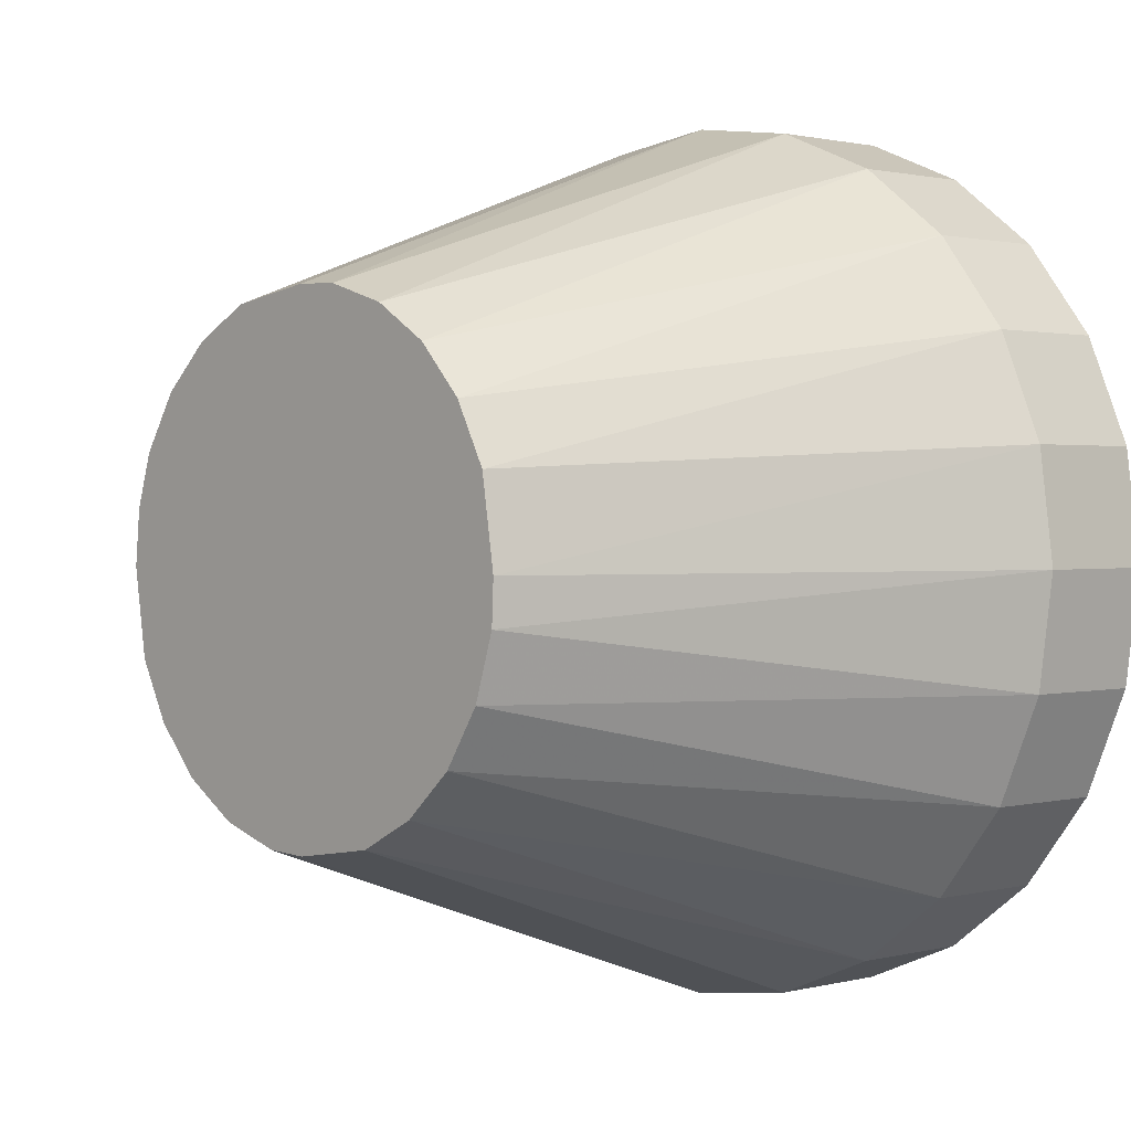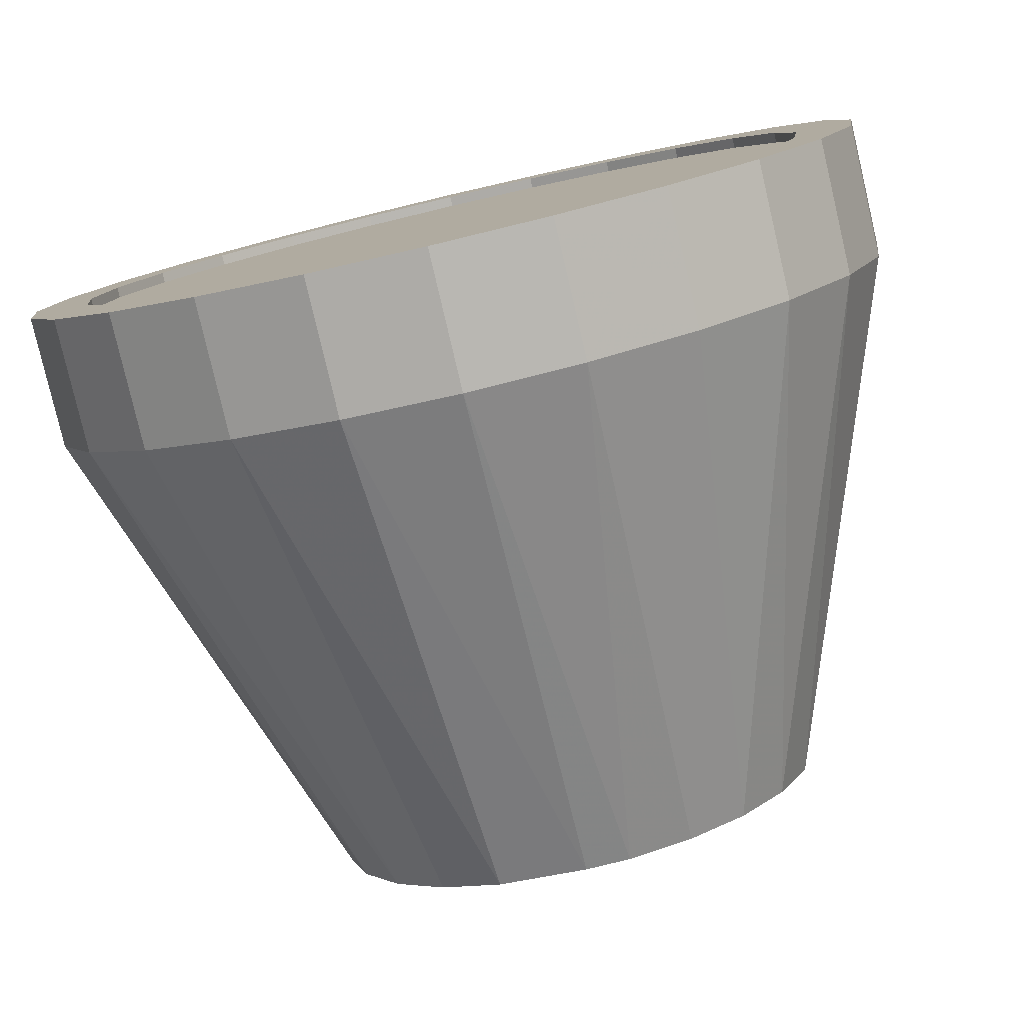
<metadata>
{"format":"obj","ext":"obj","renderer":"f3d","projection":"perspective","resolution":1024,"background":"white","views":[{"elev":1.2,"azim":-133.5,"up":"+Y"},{"elev":-79.9,"azim":13.2,"up":"+Y"}]}
</metadata>
<code>
v -0.4812 0.1288 0.08159
v -0.4812 -0.1291 0.08159
v -0.4982 -0.0001464 0.08159
v -0.4314 -0.2493 0.08159
v -0.4314 0.249 0.08159
v -0.3523 -0.3525 0.08159
v -0.3523 0.3522 0.08159
v -0.2491 -0.4316 0.08159
v -0.2491 0.4313 0.08159
v -0.1289 -0.4814 0.08159
v -0.1289 0.4811 0.08159
v 4.633e-05 -0.4984 0.08159
v 4.633e-05 0.4981 0.08159
v 0.129 0.4811 0.08159
v 0.129 -0.4814 0.08159
v 0.2492 -0.4316 0.08159
v 0.2492 0.4313 0.08159
v 0.3524 -0.3525 0.08159
v 0.3524 0.3522 0.08159
v 0.4315 -0.2493 0.08159
v 0.4315 0.249 0.08159
v 0.4813 -0.1291 0.08159
v 0.4813 0.1288 0.08159
v 0.4983 -0.0001464 0.08159
v -0.1289 0.4811 0.2335
v 4.633e-05 0.4981 0.2335
v 0.129 0.4811 0.2335
v 0.2492 0.4313 0.2335
v 0.3524 0.3522 0.2335
v 0.4315 0.249 0.2335
v 0.4813 0.1288 0.2335
v 0.4983 -0.0001464 0.2335
v 0.4813 -0.1291 0.2335
v 0.3524 -0.3525 0.2335
v 0.2492 -0.4316 0.2335
v 0.129 -0.4814 0.2335
v 4.633e-05 -0.4984 0.2335
v -0.1289 -0.4814 0.2335
v -0.2491 -0.4316 0.2335
v -0.3523 -0.3525 0.2335
v -0.4314 -0.2493 0.2335
v -0.4812 -0.1291 0.2335
v -0.4982 -0.0001464 0.2335
v -0.4812 0.1288 0.2335
v -0.3523 0.3522 0.2335
v -0.2491 0.4313 0.2335
v 0.2834 0.06256 -0.5017
v 0.2895 -0.0001464 -0.5017
v 0.2645 0.1229 -0.5017
v 0.2236 0.1871 -0.5017
v 0.1675 0.2386 -0.5017
v -0.2872 -0.05056 -0.5017
v -0.2894 -0.0001464 -0.5017
v -0.2644 -0.1232 -0.5017
v -0.2235 -0.1874 -0.5017
v -0.1674 -0.2389 -0.5017
v -0.09993 -0.2741 -0.5017
v 4.633e-05 -0.2896 -0.5017
v 0.05046 -0.2874 -0.5017
v 0.1231 -0.2646 -0.5017
v 0.1873 -0.2237 -0.5017
v -0.05037 0.2871 -0.5017
v -0.1872 0.2234 -0.5017
v -0.2387 0.1673 -0.5017
v -0.2739 0.09983 -0.5017
v -0.4314 0.249 0.2335
v -0.4167 -0.1118 0.197
v -0.4167 0.1115 0.197
v -0.4314 -0.0001464 0.197
v -0.3736 -0.2159 0.197
v -0.3736 0.2156 0.197
v -0.3051 -0.3053 0.197
v -0.3051 0.305 0.197
v -0.2157 -0.3738 0.197
v -0.2157 0.3735 0.197
v -0.1116 -0.4169 0.197
v -0.1116 0.4166 0.197
v 4.633e-05 -0.4316 0.197
v 4.633e-05 0.4313 0.197
v 0.1117 -0.4169 0.197
v 0.1117 0.4166 0.197
v 0.2158 -0.3738 0.197
v 0.2158 0.3735 0.197
v 0.3052 -0.3053 0.197
v 0.3052 0.305 0.197
v 0.3737 -0.2159 0.197
v 0.3737 0.2156 0.197
v 0.4168 -0.1118 0.197
v 0.4168 0.1115 0.197
v 0.4315 -0.0001464 0.197
v 0.2388 -0.1676 -0.5017
v 0.274 -0.1001 -0.5017
v 0.1 0.2738 -0.5017
v -0.123 0.2643 -0.5017
v 0.4315 -0.2493 0.2335
v -0.4167 -0.1118 0.2213
v -0.4314 -0.0001464 0.2213
v -0.4167 0.1115 0.2213
v -0.3736 0.2156 0.2213
v -0.3051 0.305 0.2213
v -0.2157 0.3735 0.2213
v -0.1116 0.4166 0.2213
v 4.633e-05 0.4313 0.2213
v 0.1117 0.4166 0.2213
v 0.2158 0.3735 0.2213
v 0.3052 0.305 0.2213
v 0.3737 0.2156 0.2213
v 0.4168 0.1115 0.2213
v 0.4315 -0.0001464 0.2213
v 0.4168 -0.1118 0.2213
v 0.3737 -0.2159 0.2213
v 0.3052 -0.3053 0.2213
v 0.2158 -0.3738 0.2213
v 0.1117 -0.4169 0.2213
v 4.633e-05 -0.4316 0.2213
v -0.1116 -0.4169 0.2213
v -0.2157 -0.3738 0.2213
v -0.3051 -0.3053 0.2213
v -0.3736 -0.2159 0.2213
v -0.4167 -0.1118 0.2335
v -0.4314 -0.0001464 0.2335
v -0.3736 -0.2159 0.2335
v -0.3051 -0.3053 0.2335
v -0.2157 -0.3738 0.2335
v -0.1116 -0.4169 0.2335
v 4.633e-05 -0.4316 0.2335
v 0.1117 -0.4169 0.2335
v 0.2158 -0.3738 0.2335
v 0.3052 -0.3053 0.2335
v 0.3737 -0.2159 0.2335
v 0.4168 -0.1118 0.2335
v 0.4315 -0.0001464 0.2335
v -0.4167 0.1115 0.2335
v -0.3736 0.2156 0.2335
v -0.3051 0.305 0.2335
v -0.2157 0.3735 0.2335
v -0.1116 0.4166 0.2335
v 4.633e-05 0.4313 0.2335
v 0.1117 0.4166 0.2335
v 0.2158 0.3735 0.2335
v 0.3052 0.305 0.2335
v 0.3737 0.2156 0.2335
v 0.4168 0.1115 0.2335
v 4.633e-05 0.2893 -0.5017
v 0.2645 0.1229 -0.4653
v 0.2834 0.06256 -0.4653
v 0.2236 0.1871 -0.4653
v 0.1675 0.2386 -0.4653
v 0.1 0.2738 -0.4653
v 4.633e-05 0.2893 -0.4653
v -0.05037 0.2871 -0.4653
v -0.123 0.2643 -0.4653
v -0.1872 0.2234 -0.4653
v -0.2387 0.1673 -0.4653
v -0.2739 0.09983 -0.4653
v -0.2894 -0.0001464 -0.4653
v -0.2872 -0.05056 -0.4653
v -0.2644 -0.1232 -0.4653
v -0.2235 -0.1874 -0.4653
v -0.1674 -0.2389 -0.4653
v -0.09993 -0.2741 -0.4653
v 4.633e-05 -0.2896 -0.4653
v 0.05046 -0.2874 -0.4653
v 0.1231 -0.2646 -0.4653
v 0.1873 -0.2237 -0.4653
v 0.2388 -0.1676 -0.4653
v 0.274 -0.1001 -0.4653
v 0.2895 -0.0001464 -0.4653
f 1 2 3
f 1 2 3
f 1 2 3
f 2 1 4
f 2 1 4
f 2 1 4
f 4 1 5
f 4 1 5
f 4 1 5
f 4 5 6
f 4 5 6
f 4 5 6
f 6 5 7
f 6 5 7
f 6 5 7
f 6 7 8
f 6 7 8
f 6 7 8
f 8 7 9
f 8 7 9
f 8 7 9
f 8 9 10
f 8 9 10
f 8 9 10
f 10 9 11
f 10 9 11
f 10 9 11
f 10 11 12
f 10 11 12
f 10 11 12
f 12 11 13
f 12 11 13
f 12 11 13
f 12 13 14
f 12 13 14
f 12 13 14
f 12 14 15
f 12 14 15
f 12 14 15
f 15 14 16
f 15 14 16
f 15 14 16
f 16 14 17
f 16 14 17
f 16 14 17
f 16 17 18
f 16 17 18
f 16 17 18
f 18 17 19
f 18 17 19
f 18 17 19
f 18 19 20
f 18 19 20
f 18 19 20
f 20 19 21
f 20 19 21
f 20 19 21
f 20 21 22
f 20 21 22
f 20 21 22
f 22 21 23
f 22 21 23
f 22 21 23
f 22 23 24
f 22 23 24
f 22 23 24
f 25 13 11
f 25 13 11
f 25 13 11
f 13 25 26
f 13 25 26
f 13 25 26
f 26 14 13
f 26 14 13
f 26 14 13
f 14 26 27
f 14 26 27
f 14 26 27
f 27 17 14
f 27 17 14
f 27 17 14
f 17 27 28
f 17 27 28
f 17 27 28
f 28 19 17
f 28 19 17
f 28 19 17
f 19 28 29
f 19 28 29
f 19 28 29
f 19 30 21
f 19 30 21
f 19 30 21
f 30 19 29
f 30 19 29
f 30 19 29
f 21 31 23
f 21 31 23
f 21 31 23
f 31 21 30
f 31 21 30
f 31 21 30
f 23 32 24
f 23 32 24
f 23 32 24
f 32 23 31
f 32 23 31
f 32 23 31
f 24 33 22
f 24 33 22
f 24 33 22
f 33 24 32
f 33 24 32
f 33 24 32
f 34 16 18
f 34 16 18
f 34 16 18
f 16 34 35
f 16 34 35
f 16 34 35
f 35 15 16
f 35 15 16
f 35 15 16
f 15 35 36
f 15 35 36
f 15 35 36
f 36 12 15
f 36 12 15
f 36 12 15
f 12 36 37
f 12 36 37
f 12 36 37
f 37 10 12
f 37 10 12
f 37 10 12
f 10 37 38
f 10 37 38
f 10 37 38
f 38 8 10
f 38 8 10
f 38 8 10
f 8 38 39
f 8 38 39
f 8 38 39
f 39 6 8
f 39 6 8
f 39 6 8
f 6 39 40
f 6 39 40
f 6 39 40
f 41 6 40
f 41 6 40
f 41 6 40
f 6 41 4
f 6 41 4
f 6 41 4
f 42 4 41
f 42 4 41
f 42 4 41
f 4 42 2
f 4 42 2
f 4 42 2
f 43 2 42
f 43 2 42
f 43 2 42
f 2 43 3
f 2 43 3
f 2 43 3
f 44 3 43
f 44 3 43
f 44 3 43
f 3 44 1
f 3 44 1
f 3 44 1
f 45 9 7
f 45 9 7
f 45 9 7
f 9 45 46
f 9 45 46
f 9 45 46
f 46 11 9
f 46 11 9
f 46 11 9
f 11 46 25
f 11 46 25
f 11 46 25
f 47 24 48
f 47 24 48
f 47 24 48
f 21 23 49
f 21 23 49
f 21 23 49
f 19 50 51
f 19 50 51
f 19 50 51
f 3 52 2
f 3 52 2
f 3 52 2
f 53 52 3
f 53 52 3
f 53 52 3
f 54 4 2
f 54 4 2
f 54 4 2
f 52 54 2
f 52 54 2
f 52 54 2
f 55 6 4
f 55 6 4
f 55 6 4
f 54 55 4
f 54 55 4
f 54 55 4
f 6 56 8
f 6 56 8
f 6 56 8
f 6 55 56
f 6 55 56
f 6 55 56
f 8 57 10
f 8 57 10
f 8 57 10
f 8 56 57
f 8 56 57
f 8 56 57
f 10 58 12
f 10 58 12
f 10 58 12
f 10 57 58
f 10 57 58
f 10 57 58
f 12 59 15
f 12 59 15
f 12 59 15
f 12 58 59
f 12 58 59
f 12 58 59
f 15 60 16
f 15 60 16
f 15 60 16
f 15 59 60
f 15 59 60
f 15 59 60
f 16 61 18
f 16 61 18
f 16 61 18
f 16 60 61
f 16 60 61
f 16 60 61
f 13 62 11
f 13 62 11
f 13 62 11
f 9 63 7
f 9 63 7
f 9 63 7
f 7 64 5
f 7 64 5
f 7 64 5
f 7 63 64
f 7 63 64
f 7 63 64
f 5 65 1
f 5 65 1
f 5 65 1
f 5 64 65
f 5 64 65
f 5 64 65
f 1 53 3
f 1 53 3
f 1 53 3
f 1 65 53
f 1 65 53
f 1 65 53
f 66 1 44
f 66 1 44
f 66 1 44
f 1 66 5
f 1 66 5
f 1 66 5
f 45 5 66
f 45 5 66
f 45 5 66
f 5 45 7
f 5 45 7
f 5 45 7
f 67 68 69
f 67 68 69
f 67 68 69
f 68 67 70
f 68 67 70
f 68 67 70
f 68 70 71
f 68 70 71
f 68 70 71
f 71 70 72
f 71 70 72
f 71 70 72
f 71 72 73
f 71 72 73
f 71 72 73
f 73 72 74
f 73 72 74
f 73 72 74
f 73 74 75
f 73 74 75
f 73 74 75
f 75 74 76
f 75 74 76
f 75 74 76
f 75 76 77
f 75 76 77
f 75 76 77
f 77 76 78
f 77 76 78
f 77 76 78
f 77 78 79
f 77 78 79
f 77 78 79
f 79 78 80
f 79 78 80
f 79 78 80
f 79 80 81
f 79 80 81
f 79 80 81
f 81 80 82
f 81 80 82
f 81 80 82
f 81 82 83
f 81 82 83
f 81 82 83
f 83 82 84
f 83 82 84
f 83 82 84
f 83 84 85
f 83 84 85
f 83 84 85
f 85 84 86
f 85 84 86
f 85 84 86
f 85 86 87
f 85 86 87
f 85 86 87
f 87 86 88
f 87 86 88
f 87 86 88
f 87 88 89
f 87 88 89
f 87 88 89
f 89 88 90
f 89 88 90
f 89 88 90
f 91 20 18
f 91 20 18
f 91 20 18
f 92 20 91
f 92 20 91
f 92 20 91
f 91 18 61
f 91 18 61
f 91 18 61
f 92 22 20
f 92 22 20
f 92 22 20
f 24 22 48
f 24 22 48
f 24 22 48
f 48 22 92
f 48 22 92
f 48 22 92
f 23 24 47
f 23 24 47
f 23 24 47
f 23 47 49
f 23 47 49
f 23 47 49
f 19 21 50
f 19 21 50
f 19 21 50
f 21 49 50
f 21 49 50
f 21 49 50
f 19 51 17
f 19 51 17
f 19 51 17
f 17 51 93
f 17 51 93
f 17 51 93
f 17 93 14
f 17 93 14
f 17 93 14
f 14 93 13
f 14 93 13
f 14 93 13
f 11 94 9
f 11 94 9
f 11 94 9
f 11 62 94
f 11 62 94
f 11 62 94
f 9 94 63
f 9 94 63
f 9 94 63
f 22 95 20
f 22 95 20
f 22 95 20
f 95 22 33
f 95 22 33
f 95 22 33
f 20 34 18
f 20 34 18
f 20 34 18
f 34 20 95
f 34 20 95
f 34 20 95
f 69 96 67
f 69 96 67
f 69 96 67
f 96 69 97
f 96 69 97
f 96 69 97
f 68 97 69
f 68 97 69
f 68 97 69
f 97 68 98
f 97 68 98
f 97 68 98
f 71 98 68
f 71 98 68
f 71 98 68
f 98 71 99
f 98 71 99
f 98 71 99
f 73 99 71
f 73 99 71
f 73 99 71
f 99 73 100
f 99 73 100
f 99 73 100
f 101 73 75
f 101 73 75
f 101 73 75
f 73 101 100
f 73 101 100
f 73 101 100
f 102 75 77
f 102 75 77
f 102 75 77
f 75 102 101
f 75 102 101
f 75 102 101
f 103 77 79
f 103 77 79
f 103 77 79
f 77 103 102
f 77 103 102
f 77 103 102
f 104 79 81
f 104 79 81
f 104 79 81
f 79 104 103
f 79 104 103
f 79 104 103
f 105 81 83
f 105 81 83
f 105 81 83
f 81 105 104
f 81 105 104
f 81 105 104
f 106 83 85
f 106 83 85
f 106 83 85
f 83 106 105
f 83 106 105
f 83 106 105
f 106 87 107
f 106 87 107
f 106 87 107
f 87 106 85
f 87 106 85
f 87 106 85
f 107 89 108
f 107 89 108
f 107 89 108
f 89 107 87
f 89 107 87
f 89 107 87
f 108 90 109
f 108 90 109
f 108 90 109
f 90 108 89
f 90 108 89
f 90 108 89
f 109 88 110
f 109 88 110
f 109 88 110
f 88 109 90
f 88 109 90
f 88 109 90
f 110 86 111
f 110 86 111
f 110 86 111
f 86 110 88
f 86 110 88
f 86 110 88
f 111 84 112
f 111 84 112
f 111 84 112
f 84 111 86
f 84 111 86
f 84 111 86
f 113 84 82
f 113 84 82
f 113 84 82
f 84 113 112
f 84 113 112
f 84 113 112
f 114 82 80
f 114 82 80
f 114 82 80
f 82 114 113
f 82 114 113
f 82 114 113
f 115 80 78
f 115 80 78
f 115 80 78
f 80 115 114
f 80 115 114
f 80 115 114
f 116 78 76
f 116 78 76
f 116 78 76
f 78 116 115
f 78 116 115
f 78 116 115
f 117 76 74
f 117 76 74
f 117 76 74
f 76 117 116
f 76 117 116
f 76 117 116
f 118 74 72
f 118 74 72
f 118 74 72
f 74 118 117
f 74 118 117
f 74 118 117
f 70 118 72
f 70 118 72
f 70 118 72
f 118 70 119
f 118 70 119
f 118 70 119
f 67 119 70
f 67 119 70
f 67 119 70
f 119 67 96
f 119 67 96
f 119 67 96
f 96 98 97
f 96 98 97
f 96 98 97
f 98 96 119
f 98 96 119
f 98 96 119
f 98 119 99
f 98 119 99
f 98 119 99
f 99 119 118
f 99 119 118
f 99 119 118
f 99 118 100
f 99 118 100
f 99 118 100
f 100 118 117
f 100 118 117
f 100 118 117
f 100 117 101
f 100 117 101
f 100 117 101
f 101 117 116
f 101 117 116
f 101 117 116
f 101 116 102
f 101 116 102
f 101 116 102
f 102 116 115
f 102 116 115
f 102 116 115
f 102 115 103
f 102 115 103
f 102 115 103
f 103 115 114
f 103 115 114
f 103 115 114
f 103 114 104
f 103 114 104
f 103 114 104
f 104 114 113
f 104 114 113
f 104 114 113
f 104 113 105
f 104 113 105
f 104 113 105
f 105 113 112
f 105 113 112
f 105 113 112
f 105 112 106
f 105 112 106
f 105 112 106
f 106 112 111
f 106 112 111
f 106 112 111
f 106 111 107
f 106 111 107
f 106 111 107
f 107 111 110
f 107 111 110
f 107 111 110
f 107 110 108
f 107 110 108
f 107 110 108
f 108 110 109
f 108 110 109
f 108 110 109
f 41 120 121
f 41 120 121
f 41 120 121
f 120 41 40
f 120 41 40
f 120 41 40
f 120 40 122
f 120 40 122
f 120 40 122
f 122 40 123
f 122 40 123
f 122 40 123
f 123 40 39
f 123 40 39
f 123 40 39
f 123 39 124
f 123 39 124
f 123 39 124
f 124 39 38
f 124 39 38
f 124 39 38
f 124 38 125
f 124 38 125
f 124 38 125
f 125 38 37
f 125 38 37
f 125 38 37
f 125 37 126
f 125 37 126
f 125 37 126
f 126 37 36
f 126 37 36
f 126 37 36
f 126 36 127
f 126 36 127
f 126 36 127
f 127 36 128
f 127 36 128
f 127 36 128
f 128 36 35
f 128 36 35
f 128 36 35
f 128 35 129
f 128 35 129
f 128 35 129
f 129 35 34
f 129 35 34
f 129 35 34
f 129 34 130
f 129 34 130
f 129 34 130
f 130 34 95
f 130 34 95
f 130 34 95
f 130 95 131
f 130 95 131
f 130 95 131
f 131 95 132
f 131 95 132
f 131 95 132
f 132 95 33
f 132 95 33
f 132 95 33
f 132 33 30
f 132 33 30
f 132 33 30
f 30 33 31
f 30 33 31
f 30 33 31
f 31 33 32
f 31 33 32
f 31 33 32
f 42 44 43
f 42 44 43
f 42 44 43
f 44 42 41
f 44 42 41
f 44 42 41
f 44 41 66
f 44 41 66
f 44 41 66
f 66 41 121
f 66 41 121
f 66 41 121
f 66 121 133
f 66 121 133
f 66 121 133
f 66 133 45
f 66 133 45
f 66 133 45
f 45 133 134
f 45 133 134
f 45 133 134
f 45 134 135
f 45 134 135
f 45 134 135
f 45 135 46
f 45 135 46
f 45 135 46
f 46 135 136
f 46 135 136
f 46 135 136
f 46 136 25
f 46 136 25
f 46 136 25
f 25 136 137
f 25 136 137
f 25 136 137
f 25 137 26
f 25 137 26
f 25 137 26
f 26 137 138
f 26 137 138
f 26 137 138
f 26 138 139
f 26 138 139
f 26 138 139
f 26 139 27
f 26 139 27
f 26 139 27
f 27 139 140
f 27 139 140
f 27 139 140
f 27 140 28
f 27 140 28
f 27 140 28
f 28 140 141
f 28 140 141
f 28 140 141
f 28 141 29
f 28 141 29
f 28 141 29
f 29 141 142
f 29 141 142
f 29 141 142
f 29 142 30
f 29 142 30
f 29 142 30
f 30 142 143
f 30 142 143
f 30 142 143
f 30 143 132
f 30 143 132
f 30 143 132
f 97 120 96
f 97 120 96
f 97 120 96
f 120 97 121
f 120 97 121
f 120 97 121
f 98 121 97
f 98 121 97
f 98 121 97
f 121 98 133
f 121 98 133
f 121 98 133
f 99 133 98
f 99 133 98
f 99 133 98
f 133 99 134
f 133 99 134
f 133 99 134
f 100 134 99
f 100 134 99
f 100 134 99
f 134 100 135
f 134 100 135
f 134 100 135
f 136 100 101
f 136 100 101
f 136 100 101
f 100 136 135
f 100 136 135
f 100 136 135
f 137 101 102
f 137 101 102
f 137 101 102
f 101 137 136
f 101 137 136
f 101 137 136
f 138 102 103
f 138 102 103
f 138 102 103
f 102 138 137
f 102 138 137
f 102 138 137
f 139 103 104
f 139 103 104
f 139 103 104
f 103 139 138
f 103 139 138
f 103 139 138
f 140 104 105
f 140 104 105
f 140 104 105
f 104 140 139
f 104 140 139
f 104 140 139
f 141 105 106
f 141 105 106
f 141 105 106
f 105 141 140
f 105 141 140
f 105 141 140
f 141 107 142
f 141 107 142
f 141 107 142
f 107 141 106
f 107 141 106
f 107 141 106
f 142 108 143
f 142 108 143
f 142 108 143
f 108 142 107
f 108 142 107
f 108 142 107
f 143 109 132
f 143 109 132
f 143 109 132
f 109 143 108
f 109 143 108
f 109 143 108
f 132 110 131
f 132 110 131
f 132 110 131
f 110 132 109
f 110 132 109
f 110 132 109
f 131 111 130
f 131 111 130
f 131 111 130
f 111 131 110
f 111 131 110
f 111 131 110
f 130 112 129
f 130 112 129
f 130 112 129
f 112 130 111
f 112 130 111
f 112 130 111
f 128 112 113
f 128 112 113
f 128 112 113
f 112 128 129
f 112 128 129
f 112 128 129
f 127 113 114
f 127 113 114
f 127 113 114
f 113 127 128
f 113 127 128
f 113 127 128
f 126 114 115
f 126 114 115
f 126 114 115
f 114 126 127
f 114 126 127
f 114 126 127
f 125 115 116
f 125 115 116
f 125 115 116
f 115 125 126
f 115 125 126
f 115 125 126
f 124 116 117
f 124 116 117
f 124 116 117
f 116 124 125
f 116 124 125
f 116 124 125
f 123 117 118
f 123 117 118
f 123 117 118
f 117 123 124
f 117 123 124
f 117 123 124
f 119 123 118
f 119 123 118
f 119 123 118
f 123 119 122
f 123 119 122
f 123 119 122
f 96 122 119
f 96 122 119
f 96 122 119
f 122 96 120
f 122 96 120
f 122 96 120
f 65 52 53
f 65 52 53
f 65 52 53
f 52 65 54
f 52 65 54
f 52 65 54
f 54 65 64
f 54 65 64
f 54 65 64
f 54 64 55
f 54 64 55
f 54 64 55
f 55 64 63
f 55 64 63
f 55 64 63
f 55 63 56
f 55 63 56
f 55 63 56
f 56 63 94
f 56 63 94
f 56 63 94
f 56 94 57
f 56 94 57
f 56 94 57
f 57 94 62
f 57 94 62
f 57 94 62
f 57 62 58
f 57 62 58
f 57 62 58
f 58 62 144
f 58 62 144
f 58 62 144
f 58 144 93
f 58 144 93
f 58 144 93
f 58 93 59
f 58 93 59
f 58 93 59
f 59 93 60
f 59 93 60
f 59 93 60
f 60 93 51
f 60 93 51
f 60 93 51
f 60 51 61
f 60 51 61
f 60 51 61
f 61 51 50
f 61 51 50
f 61 51 50
f 61 50 91
f 61 50 91
f 61 50 91
f 91 50 49
f 91 50 49
f 91 50 49
f 91 49 92
f 91 49 92
f 91 49 92
f 92 49 47
f 92 49 47
f 92 49 47
f 92 47 48
f 92 47 48
f 92 47 48
f 13 93 144
f 13 93 144
f 13 93 144
f 13 144 62
f 13 144 62
f 13 144 62
f 145 47 146
f 145 47 146
f 145 47 146
f 47 145 49
f 47 145 49
f 47 145 49
f 147 49 145
f 147 49 145
f 147 49 145
f 49 147 50
f 49 147 50
f 49 147 50
f 147 51 50
f 147 51 50
f 147 51 50
f 51 147 148
f 51 147 148
f 51 147 148
f 148 93 51
f 148 93 51
f 148 93 51
f 93 148 149
f 93 148 149
f 93 148 149
f 149 144 93
f 149 144 93
f 149 144 93
f 144 149 150
f 144 149 150
f 144 149 150
f 150 62 144
f 150 62 144
f 150 62 144
f 62 150 151
f 62 150 151
f 62 150 151
f 151 94 62
f 151 94 62
f 151 94 62
f 94 151 152
f 94 151 152
f 94 151 152
f 152 63 94
f 152 63 94
f 152 63 94
f 63 152 153
f 63 152 153
f 63 152 153
f 63 154 64
f 63 154 64
f 63 154 64
f 154 63 153
f 154 63 153
f 154 63 153
f 64 155 65
f 64 155 65
f 64 155 65
f 155 64 154
f 155 64 154
f 155 64 154
f 65 156 53
f 65 156 53
f 65 156 53
f 156 65 155
f 156 65 155
f 156 65 155
f 53 157 52
f 53 157 52
f 53 157 52
f 157 53 156
f 157 53 156
f 157 53 156
f 52 158 54
f 52 158 54
f 52 158 54
f 158 52 157
f 158 52 157
f 158 52 157
f 54 159 55
f 54 159 55
f 54 159 55
f 159 54 158
f 159 54 158
f 159 54 158
f 159 56 55
f 159 56 55
f 159 56 55
f 56 159 160
f 56 159 160
f 56 159 160
f 160 57 56
f 160 57 56
f 160 57 56
f 57 160 161
f 57 160 161
f 57 160 161
f 161 58 57
f 161 58 57
f 161 58 57
f 58 161 162
f 58 161 162
f 58 161 162
f 162 59 58
f 162 59 58
f 162 59 58
f 59 162 163
f 59 162 163
f 59 162 163
f 163 60 59
f 163 60 59
f 163 60 59
f 60 163 164
f 60 163 164
f 60 163 164
f 164 61 60
f 164 61 60
f 164 61 60
f 61 164 165
f 61 164 165
f 61 164 165
f 166 61 165
f 166 61 165
f 166 61 165
f 61 166 91
f 61 166 91
f 61 166 91
f 167 91 166
f 167 91 166
f 167 91 166
f 91 167 92
f 91 167 92
f 91 167 92
f 168 92 167
f 168 92 167
f 168 92 167
f 92 168 48
f 92 168 48
f 92 168 48
f 146 48 168
f 146 48 168
f 146 48 168
f 48 146 47
f 48 146 47
f 48 146 47

</code>
